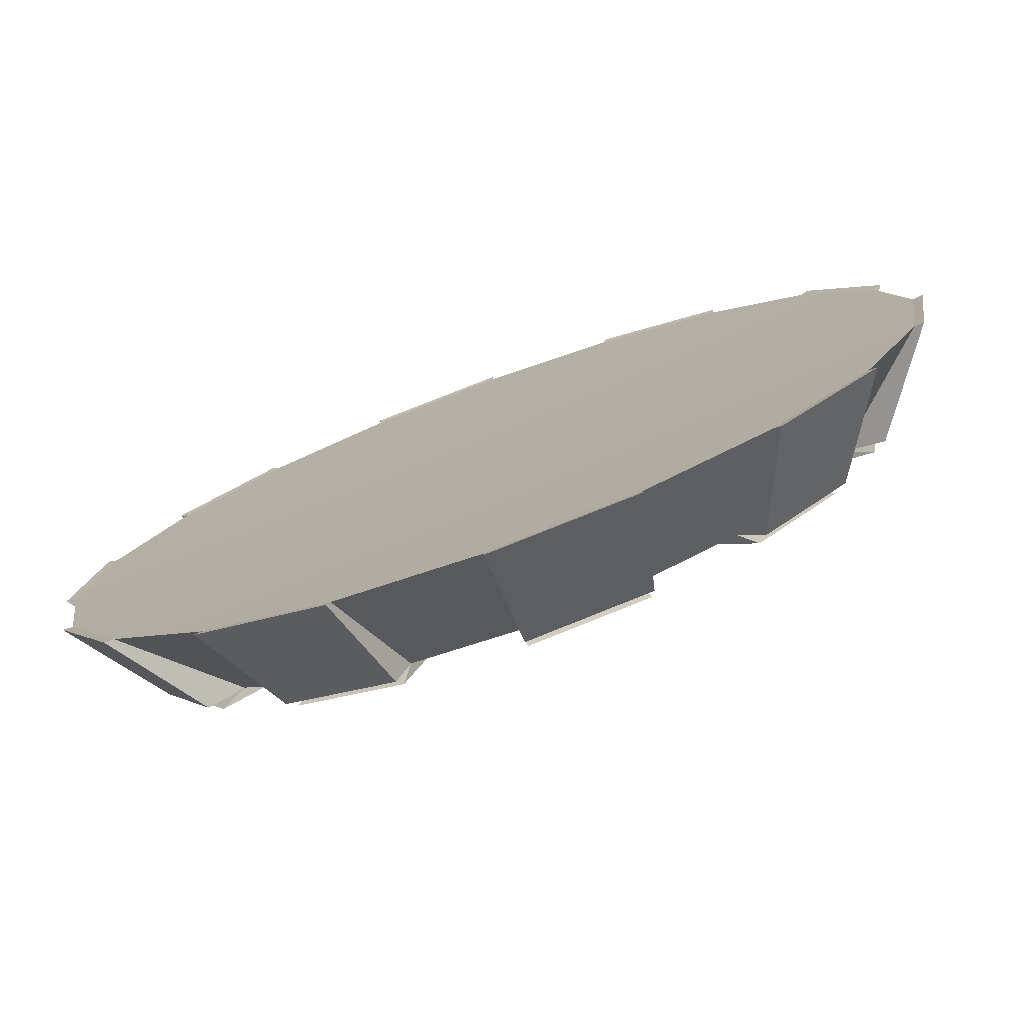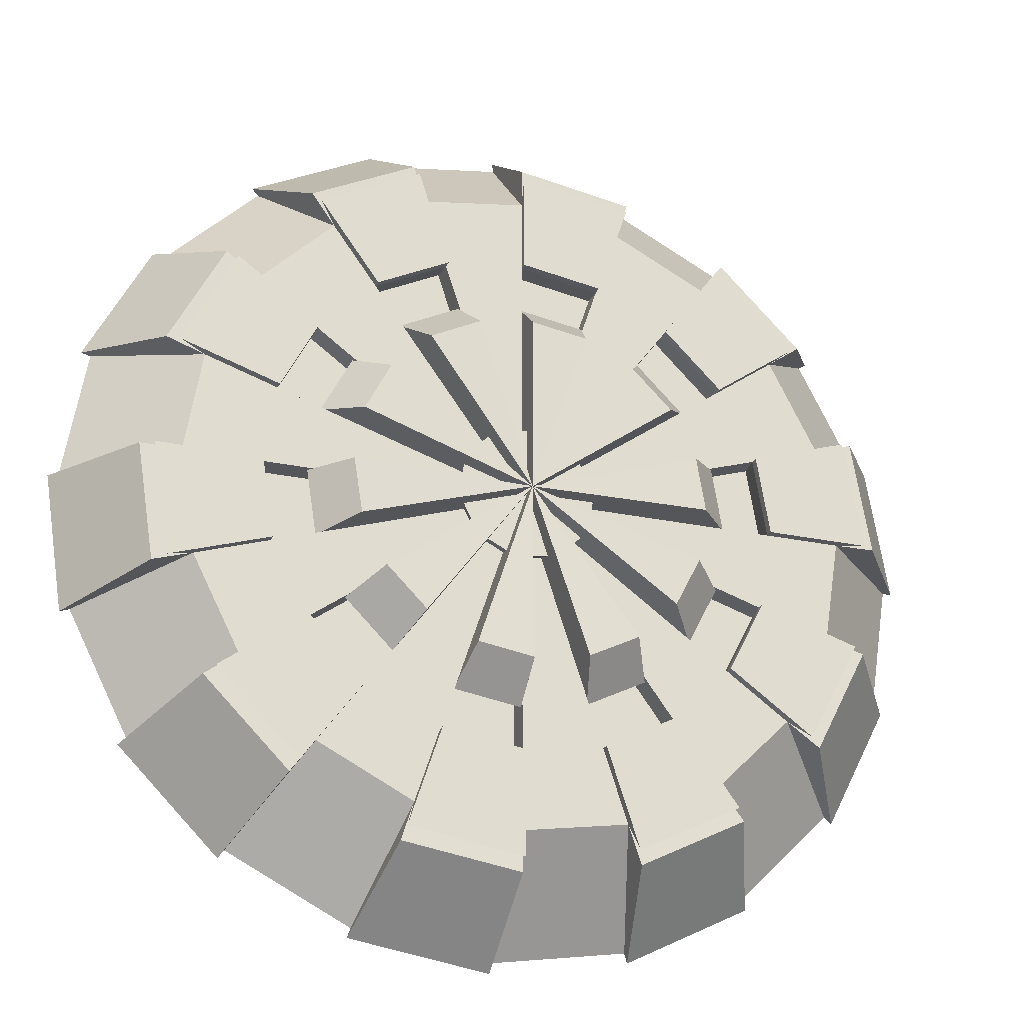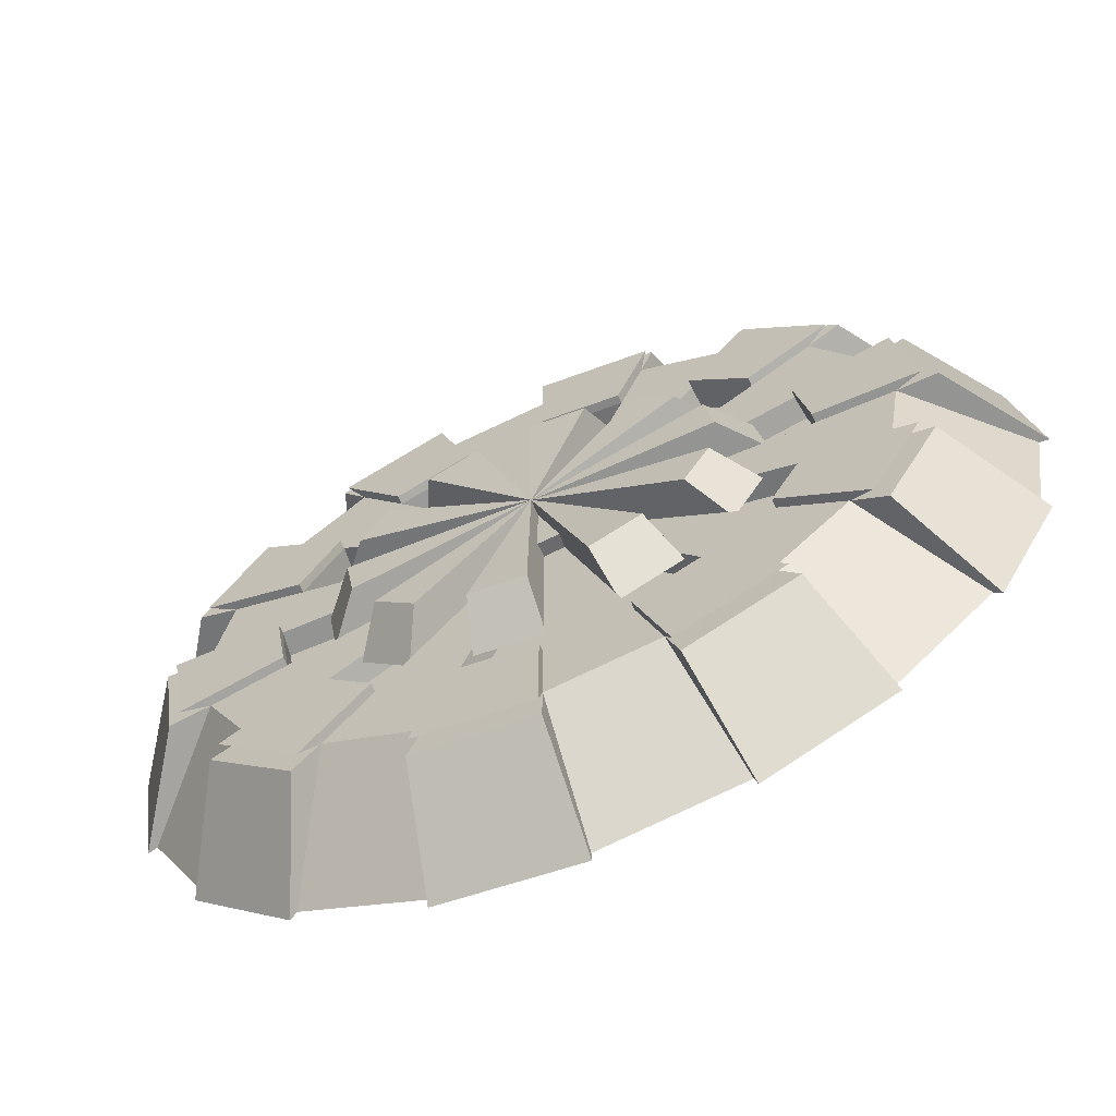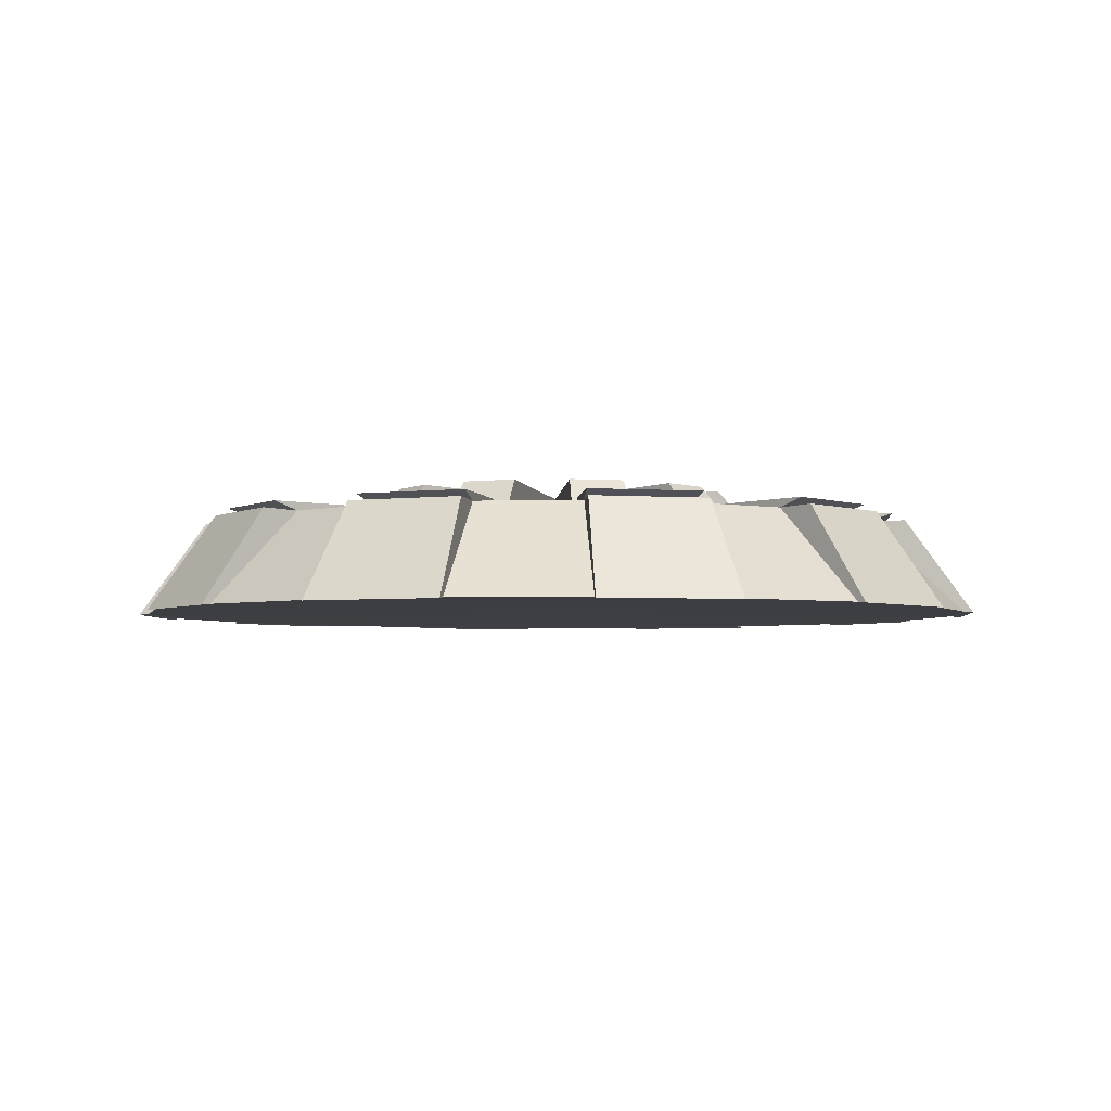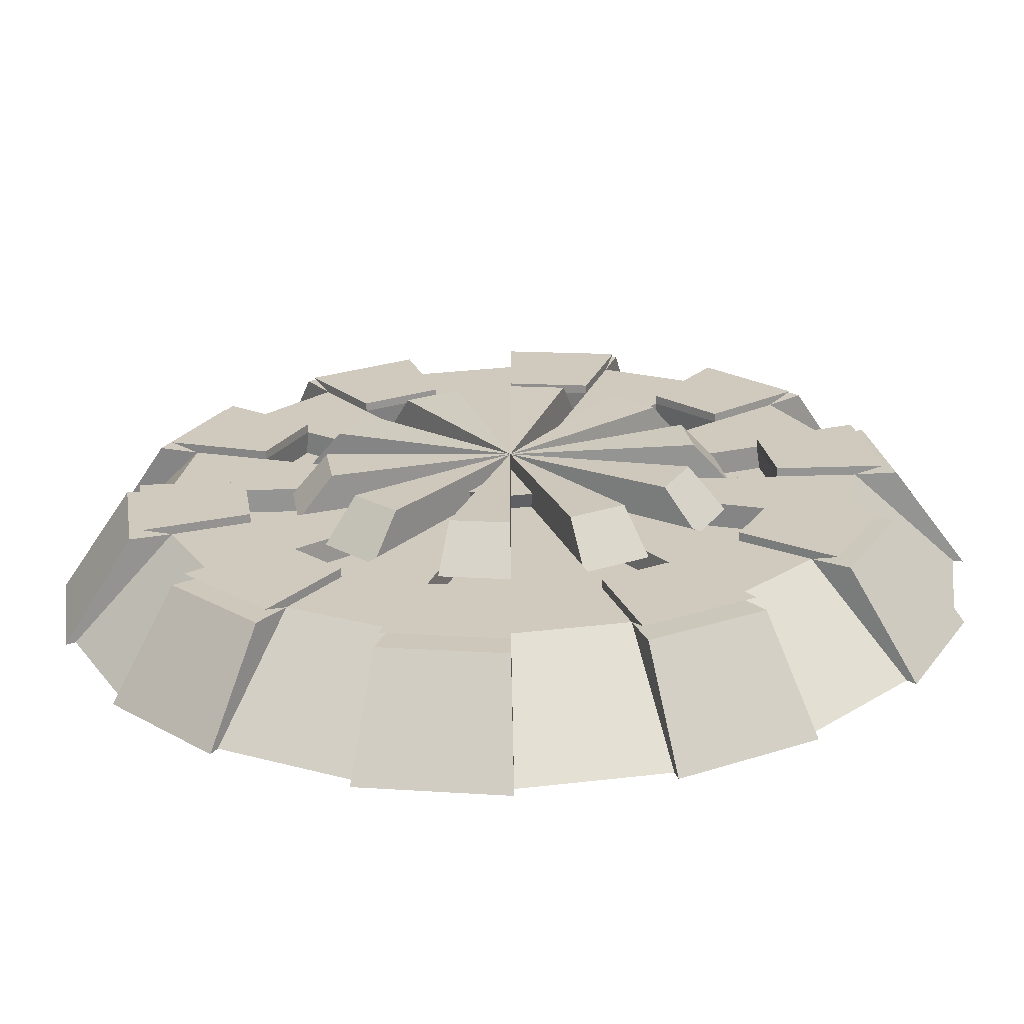
<metadata>
{"format":"obj","ext":"obj","renderer":"f3d","projection":"perspective","resolution":1024,"background":"white","views":[{"elev":-77.7,"azim":-160.0,"up":"+Y"},{"elev":-25.4,"azim":-18.8,"up":"+Y"},{"elev":-67.0,"azim":23.1,"up":"+Y"},{"elev":-3.7,"azim":13.4,"up":"+Z"},{"elev":-66.9,"azim":1.6,"up":"+Y"}]}
</metadata>
<code>
g default
v -2.979 9.168 -4.303
v -5.666 7.798 -4.303
v -7.798 5.666 -4.303
v -9.168 2.979 -4.303
v -9.639 2e-06 -4.303
v -9.168 -2.979 -4.303
v -7.798 -5.666 -4.303
v -5.666 -7.798 -4.303
v -2.979 -9.168 -4.303
v 1e-06 -9.639 -4.303
v 2.979 -9.168 -4.303
v 5.666 -7.798 -4.303
v 7.798 -5.666 -4.303
v 9.168 -2.979 -4.303
v 9.639 2e-06 -4.303
v 9.168 2.979 -4.303
v 7.798 5.666 -4.303
v 5.666 7.798 -4.303
v 2.979 9.168 -4.303
v 1e-06 9.639 -4.303
v -2.297 7.068 -2.194
v -4.368 6.012 -2.194
v -6.012 4.368 -2.194
v -7.068 2.297 -2.194
v -7.432 2e-06 -2.194
v -7.068 -2.297 -2.194
v -6.012 -4.368 -2.194
v -4.368 -6.012 -2.194
v -2.297 -7.068 -2.194
v -1e-06 -7.432 -2.194
v 2.297 -7.068 -2.194
v 4.368 -6.012 -2.194
v 6.012 -4.368 -2.194
v 7.068 -2.297 -2.194
v 7.432 1e-06 -2.194
v 7.068 2.297 -2.194
v 6.012 4.368 -2.194
v 4.368 6.012 -2.194
v 2.297 7.068 -2.194
v 1e-06 7.432 -2.194
v 1e-06 2e-06 -4.126
v 0.8122 1.118 -2.194
v 1.118 0.8122 -2.194
v 1.314 0.427 -2.194
v 1.382 2e-06 -2.194
v 1.314 -0.427 -2.194
v 1.118 -0.8122 -2.194
v 0.8122 -1.118 -2.194
v 0.427 -1.314 -2.194
v 0 -1.382 -2.194
v -0.427 -1.314 -2.194
v -0.8122 -1.118 -2.194
v -1.118 -0.8122 -2.194
v -1.314 -0.427 -2.194
v -1.382 2e-06 -2.194
v -1.314 0.427 -2.194
v -1.118 0.8122 -2.194
v -0.8122 1.118 -2.194
v -0.427 1.314 -2.194
v 0 1.382 -2.194
v 0.427 1.314 -2.194
v 0.8785 1.209 -1.858
v 1.209 0.8785 -1.858
v 1e-06 2e-06 -1.858
v 1.421 0.4618 -1.858
v 1.495 2e-06 -1.858
v 1.421 -0.4618 -1.858
v 1.209 -0.8785 -1.858
v 0.8785 -1.209 -1.858
v 0.4618 -1.421 -1.858
v 0 -1.495 -1.858
v -0.4618 -1.421 -1.858
v -0.8785 -1.209 -1.858
v -1.209 -0.8785 -1.858
v -1.421 -0.4618 -1.858
v -1.495 2e-06 -1.858
v -1.421 0.4618 -1.858
v -1.209 0.8785 -1.858
v -0.8785 1.209 -1.858
v -0.4618 1.421 -1.858
v 0 1.495 -1.858
v 0.4618 1.421 -1.858
v 2.323 3.197 -1.411
v 3.197 2.323 -1.411
v 1e-06 0 -1.514
v 2.783 3.831 -2.305
v 3.831 2.783 -2.305
v 3.758 1.221 -1.411
v 3.951 -1e-06 -1.411
v 1e-06 0 -1.514
v 4.503 1.463 -2.305
v 4.735 -2e-06 -2.305
v 3.758 -1.221 -1.411
v 3.197 -2.323 -1.411
v 1e-06 0 -1.514
v 4.503 -1.463 -2.305
v 3.831 -2.783 -2.305
v 2.323 -3.197 -1.411
v 1.221 -3.758 -1.411
v 1e-06 0 -1.514
v 2.783 -3.831 -2.305
v 1.463 -4.503 -2.305
v -0 -3.951 -1.411
v -1.221 -3.758 -1.411
v 1e-06 0 -1.514
v -0 -4.735 -2.305
v -1.463 -4.503 -2.305
v -2.323 -3.197 -1.411
v -3.197 -2.323 -1.411
v 1e-06 0 -1.514
v -2.783 -3.831 -2.305
v -3.831 -2.783 -2.305
v -3.758 -1.221 -1.411
v -3.951 -0 -1.411
v 1e-06 0 -1.514
v -4.503 -1.463 -2.305
v -4.735 -1e-06 -2.305
v -3.758 1.221 -1.411
v -3.197 2.323 -1.411
v 1e-06 0 -1.514
v -4.503 1.463 -2.305
v -3.831 2.783 -2.305
v -2.323 3.197 -1.411
v -1.221 3.758 -1.411
v 1e-06 0 -1.514
v -2.783 3.831 -2.305
v -1.463 4.503 -2.305
v 1e-06 3.951 -1.411
v 1.221 3.758 -1.411
v 1e-06 0 -1.514
v 1e-06 4.735 -2.305
v 1.463 4.503 -2.305
v -1.777 5.47 -2.194
v -3.381 4.653 -2.194
v -0.6286 0.8652 -2.194
v -0.3305 1.017 -2.194
v -4.653 3.381 -2.194
v -5.47 1.777 -2.194
v -1.017 0.3305 -2.194
v -0.8652 0.6286 -2.194
v -5.752 2e-06 -2.194
v -5.47 -1.777 -2.194
v -1.017 -0.3305 -2.194
v -1.069 2e-06 -2.194
v -4.653 -3.381 -2.194
v -3.381 -4.653 -2.194
v -0.6286 -0.8652 -2.194
v -0.8652 -0.6286 -2.194
v -1.777 -5.47 -2.194
v -1e-06 -5.752 -2.194
v -0 -1.069 -2.194
v -0.3305 -1.017 -2.194
v 1.777 -5.47 -2.194
v 3.381 -4.653 -2.194
v 0.6286 -0.8652 -2.194
v 0.3305 -1.017 -2.194
v 4.653 -3.381 -2.194
v 5.47 -1.777 -2.194
v 1.017 -0.3305 -2.194
v 0.8652 -0.6286 -2.194
v 5.752 1e-06 -2.194
v 5.47 1.777 -2.194
v 1.017 0.3305 -2.194
v 1.069 2e-06 -2.194
v 4.653 3.381 -2.194
v 3.381 4.653 -2.194
v 0.6286 0.8652 -2.194
v 0.8652 0.6286 -2.194
v 1.777 5.47 -2.194
v 0 5.752 -2.194
v 0 1.069 -2.194
v 0.3305 1.017 -2.194
v -1.8 5.539 -2.718
v -3.423 4.712 -2.718
v -0.6286 0.8652 -2.718
v -0.3305 1.017 -2.718
v -4.712 3.423 -2.718
v -5.539 1.8 -2.718
v -1.017 0.3305 -2.718
v -0.8652 0.6286 -2.718
v -5.824 2e-06 -2.718
v -5.539 -1.8 -2.718
v -1.017 -0.3305 -2.718
v -1.069 2e-06 -2.718
v -4.712 -3.423 -2.718
v -3.423 -4.712 -2.718
v -0.6286 -0.8652 -2.718
v -0.8652 -0.6286 -2.718
v -1.8 -5.539 -2.718
v -1e-06 -5.824 -2.718
v -0 -1.069 -2.718
v -0.3305 -1.017 -2.718
v 1.8 -5.539 -2.718
v 3.423 -4.712 -2.718
v 0.6286 -0.8652 -2.718
v 0.3305 -1.017 -2.718
v 4.712 -3.423 -2.718
v 5.539 -1.8 -2.718
v 1.017 -0.3305 -2.718
v 0.8652 -0.6286 -2.718
v 5.824 1e-06 -2.718
v 5.539 1.8 -2.718
v 1.017 0.3305 -2.718
v 1.069 2e-06 -2.718
v 4.712 3.423 -2.718
v 3.423 4.712 -2.718
v 0.6286 0.8652 -2.718
v 0.8652 0.6286 -2.718
v 1.8 5.539 -2.718
v 0 5.824 -2.718
v 0 1.069 -2.718
v 0.3305 1.017 -2.718
v -3.045 9.372 -4.326
v -5.792 7.973 -4.326
v -4.891 6.732 -2.171
v -2.571 7.914 -2.171
v -7.973 5.792 -4.326
v -9.372 3.045 -4.326
v -7.914 2.571 -2.171
v -6.732 4.891 -2.171
v -9.855 2e-06 -4.326
v -9.372 -3.045 -4.326
v -7.914 -2.571 -2.171
v -8.321 2e-06 -2.171
v -7.973 -5.792 -4.326
v -5.792 -7.973 -4.326
v -4.891 -6.732 -2.171
v -6.732 -4.891 -2.171
v -3.045 -9.372 -4.326
v 1e-06 -9.855 -4.326
v -1e-06 -8.321 -2.171
v -2.571 -7.914 -2.171
v 3.045 -9.372 -4.326
v 5.792 -7.973 -4.326
v 4.891 -6.732 -2.171
v 2.571 -7.914 -2.171
v 7.973 -5.792 -4.326
v 9.372 -3.045 -4.326
v 7.914 -2.571 -2.171
v 6.732 -4.891 -2.171
v 9.855 2e-06 -4.326
v 9.372 3.045 -4.326
v 7.914 2.571 -2.171
v 8.321 1e-06 -2.171
v 7.973 5.792 -4.326
v 5.792 7.973 -4.326
v 4.891 6.732 -2.171
v 6.732 4.891 -2.171
v 3.045 9.372 -4.326
v 1e-06 9.855 -4.326
v 1e-06 8.321 -2.171
v 2.571 7.914 -2.171
v -2.484 7.645 -2.005
v -4.725 6.503 -2.005
v -3.381 4.653 -2.005
v -1.777 5.47 -2.005
v -6.503 4.725 -2.005
v -7.645 2.484 -2.005
v -5.47 1.777 -2.005
v -4.653 3.381 -2.005
v -8.038 2e-06 -2.005
v -7.645 -2.484 -2.005
v -5.47 -1.777 -2.005
v -5.752 2e-06 -2.005
v -6.503 -4.725 -2.005
v -4.725 -6.503 -2.005
v -3.381 -4.653 -2.005
v -4.653 -3.381 -2.005
v -2.484 -7.645 -2.005
v -1e-06 -8.038 -2.005
v -1e-06 -5.752 -2.005
v -1.777 -5.47 -2.005
v 2.484 -7.645 -2.005
v 4.725 -6.503 -2.005
v 3.381 -4.653 -2.005
v 1.777 -5.47 -2.005
v 6.503 -4.725 -2.005
v 7.645 -2.484 -2.005
v 5.47 -1.777 -2.005
v 4.653 -3.381 -2.005
v 8.038 1e-06 -2.005
v 7.645 2.484 -2.005
v 5.47 1.777 -2.005
v 5.752 1e-06 -2.005
v 6.503 4.725 -2.005
v 4.725 6.503 -2.005
v 3.381 4.653 -2.005
v 4.653 3.381 -2.005
v 2.484 7.645 -2.005
v 1e-06 8.038 -2.005
v 0 5.752 -2.005
v 1.777 5.47 -2.005
g polySurface3 vault_wall8 Door_vault Door_vault
f 213 214 215 216
f 2 3 23 22
f 217 218 219 220
f 4 5 25 24
f 221 222 223 224
f 6 7 27 26
f 225 226 227 228
f 8 9 29 28
f 229 230 231 232
f 10 11 31 30
f 233 234 235 236
f 12 13 33 32
f 237 238 239 240
f 14 15 35 34
f 241 242 243 244
f 16 17 37 36
f 245 246 247 248
f 18 19 39 38
f 249 250 251 252
f 20 1 21 40
f 2 1 41
f 3 2 41
f 4 3 41
f 5 4 41
f 6 5 41
f 7 6 41
f 8 7 41
f 9 8 41
f 10 9 41
f 11 10 41
f 12 11 41
f 13 12 41
f 14 13 41
f 15 14 41
f 16 15 41
f 17 16 41
f 18 17 41
f 19 18 41
f 20 19 41
f 1 20 41
f 173 174 175 176
f 22 23 57 58
f 177 178 179 180
f 24 25 55 56
f 181 182 183 184
f 26 27 53 54
f 185 186 187 188
f 28 29 51 52
f 189 190 191 192
f 30 31 49 50
f 193 194 195 196
f 32 33 47 48
f 197 198 199 200
f 34 35 45 46
f 201 202 203 204
f 36 37 43 44
f 205 206 207 208
f 38 39 61 42
f 209 210 211 212
f 40 21 59 60
f 84 83 85
f 65 63 64
f 89 88 90
f 67 66 64
f 94 93 95
f 69 68 64
f 99 98 100
f 71 70 64
f 104 103 105
f 73 72 64
f 109 108 110
f 75 74 64
f 114 113 115
f 77 76 64
f 119 118 120
f 79 78 64
f 124 123 125
f 81 80 64
f 129 128 130
f 62 82 64
f 87 86 83 84
f 44 43 63 65
f 92 91 88 89
f 46 45 66 67
f 97 96 93 94
f 48 47 68 69
f 102 101 98 99
f 50 49 70 71
f 107 106 103 104
f 52 51 72 73
f 112 111 108 109
f 54 53 74 75
f 117 116 113 114
f 56 55 76 77
f 122 121 118 119
f 58 57 78 79
f 127 126 123 124
f 60 59 80 81
f 132 131 128 129
f 42 61 82 62
f 62 64 85 83
f 64 63 84 85
f 43 42 86 87
f 42 62 83 86
f 63 43 87 84
f 65 64 90 88
f 64 66 89 90
f 45 44 91 92
f 44 65 88 91
f 66 45 92 89
f 67 64 95 93
f 64 68 94 95
f 47 46 96 97
f 46 67 93 96
f 68 47 97 94
f 69 64 100 98
f 64 70 99 100
f 49 48 101 102
f 48 69 98 101
f 70 49 102 99
f 71 64 105 103
f 64 72 104 105
f 51 50 106 107
f 50 71 103 106
f 72 51 107 104
f 73 64 110 108
f 64 74 109 110
f 53 52 111 112
f 52 73 108 111
f 74 53 112 109
f 75 64 115 113
f 64 76 114 115
f 55 54 116 117
f 54 75 113 116
f 76 55 117 114
f 77 64 120 118
f 64 78 119 120
f 57 56 121 122
f 56 77 118 121
f 78 57 122 119
f 79 64 125 123
f 64 80 124 125
f 59 58 126 127
f 58 79 123 126
f 80 59 127 124
f 81 64 130 128
f 64 82 129 130
f 61 60 131 132
f 60 81 128 131
f 82 61 132 129
f 253 254 255 256
f 22 58 135 134
f 58 59 136 135
f 59 21 133 136
f 257 258 259 260
f 24 56 139 138
f 56 57 140 139
f 57 23 137 140
f 261 262 263 264
f 26 54 143 142
f 54 55 144 143
f 55 25 141 144
f 265 266 267 268
f 28 52 147 146
f 52 53 148 147
f 53 27 145 148
f 269 270 271 272
f 30 50 151 150
f 50 51 152 151
f 51 29 149 152
f 273 274 275 276
f 32 48 155 154
f 48 49 156 155
f 49 31 153 156
f 277 278 279 280
f 34 46 159 158
f 46 47 160 159
f 47 33 157 160
f 281 282 283 284
f 36 44 163 162
f 44 45 164 163
f 45 35 161 164
f 285 286 287 288
f 38 42 167 166
f 42 43 168 167
f 43 37 165 168
f 289 290 291 292
f 40 60 171 170
f 60 61 172 171
f 61 39 169 172
f 133 134 174 173
f 134 135 175 174
f 135 136 176 175
f 136 133 173 176
f 137 138 178 177
f 138 139 179 178
f 139 140 180 179
f 140 137 177 180
f 141 142 182 181
f 142 143 183 182
f 143 144 184 183
f 144 141 181 184
f 145 146 186 185
f 146 147 187 186
f 147 148 188 187
f 148 145 185 188
f 149 150 190 189
f 150 151 191 190
f 151 152 192 191
f 152 149 189 192
f 153 154 194 193
f 154 155 195 194
f 155 156 196 195
f 156 153 193 196
f 157 158 198 197
f 158 159 199 198
f 159 160 200 199
f 160 157 197 200
f 161 162 202 201
f 162 163 203 202
f 163 164 204 203
f 164 161 201 204
f 165 166 206 205
f 166 167 207 206
f 167 168 208 207
f 168 165 205 208
f 169 170 210 209
f 170 171 211 210
f 171 172 212 211
f 172 169 209 212
f 1 2 214 213
f 2 22 215 214
f 22 21 216 215
f 21 1 213 216
f 3 4 218 217
f 4 24 219 218
f 24 23 220 219
f 23 3 217 220
f 5 6 222 221
f 6 26 223 222
f 26 25 224 223
f 25 5 221 224
f 7 8 226 225
f 8 28 227 226
f 28 27 228 227
f 27 7 225 228
f 9 10 230 229
f 10 30 231 230
f 30 29 232 231
f 29 9 229 232
f 11 12 234 233
f 12 32 235 234
f 32 31 236 235
f 31 11 233 236
f 13 14 238 237
f 14 34 239 238
f 34 33 240 239
f 33 13 237 240
f 15 16 242 241
f 16 36 243 242
f 36 35 244 243
f 35 15 241 244
f 17 18 246 245
f 18 38 247 246
f 38 37 248 247
f 37 17 245 248
f 19 20 250 249
f 20 40 251 250
f 40 39 252 251
f 39 19 249 252
f 21 22 254 253
f 22 134 255 254
f 134 133 256 255
f 133 21 253 256
f 23 24 258 257
f 24 138 259 258
f 138 137 260 259
f 137 23 257 260
f 25 26 262 261
f 26 142 263 262
f 142 141 264 263
f 141 25 261 264
f 27 28 266 265
f 28 146 267 266
f 146 145 268 267
f 145 27 265 268
f 29 30 270 269
f 30 150 271 270
f 150 149 272 271
f 149 29 269 272
f 31 32 274 273
f 32 154 275 274
f 154 153 276 275
f 153 31 273 276
f 33 34 278 277
f 34 158 279 278
f 158 157 280 279
f 157 33 277 280
f 35 36 282 281
f 36 162 283 282
f 162 161 284 283
f 161 35 281 284
f 37 38 286 285
f 38 166 287 286
f 166 165 288 287
f 165 37 285 288
f 39 40 290 289
f 40 170 291 290
f 170 169 292 291
f 169 39 289 292

</code>
